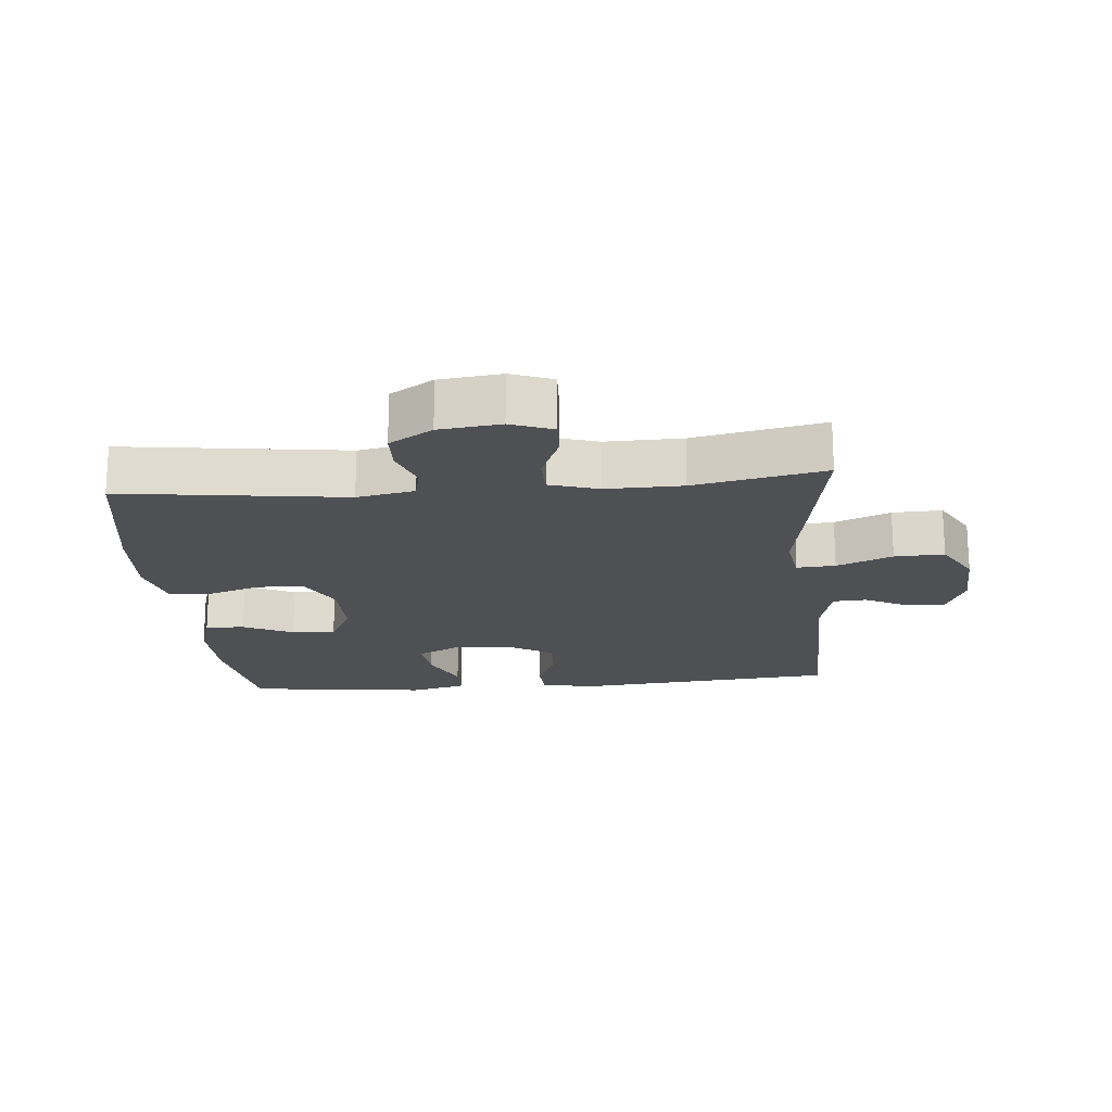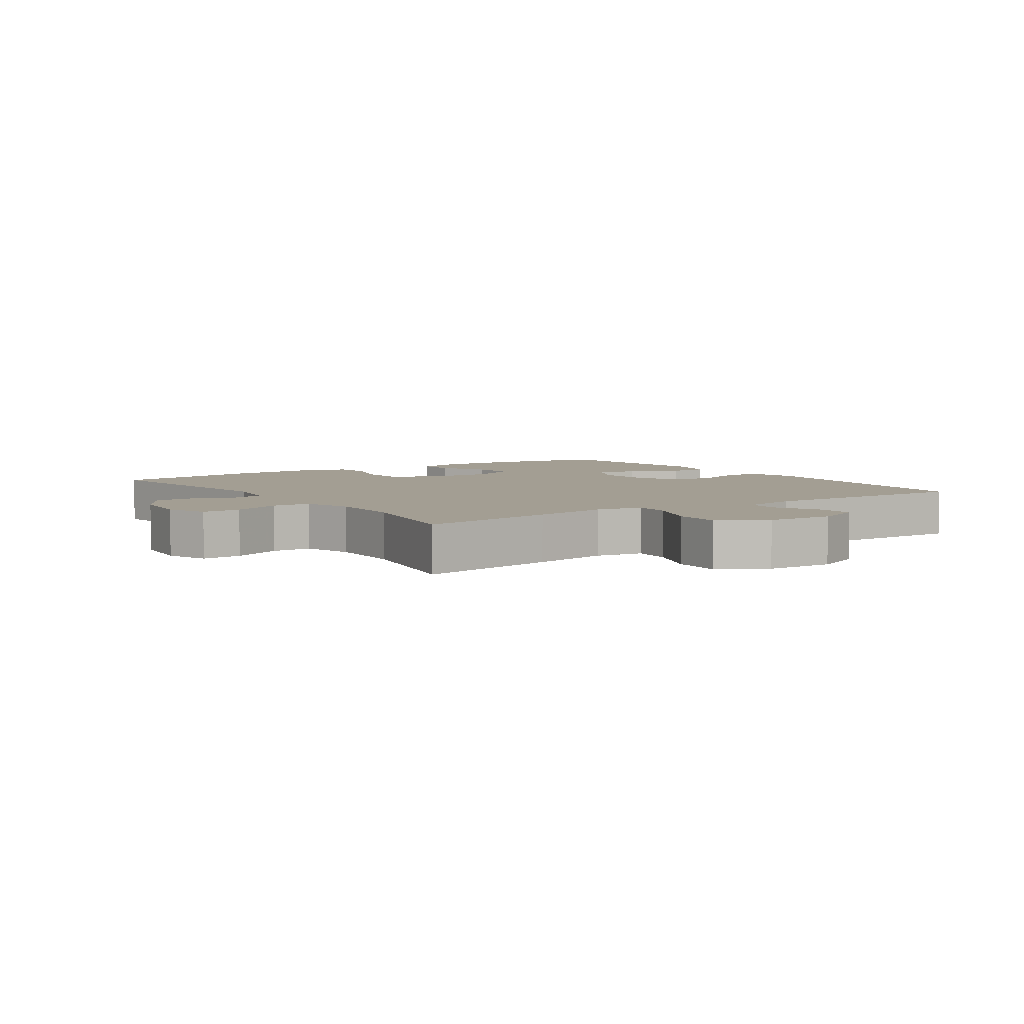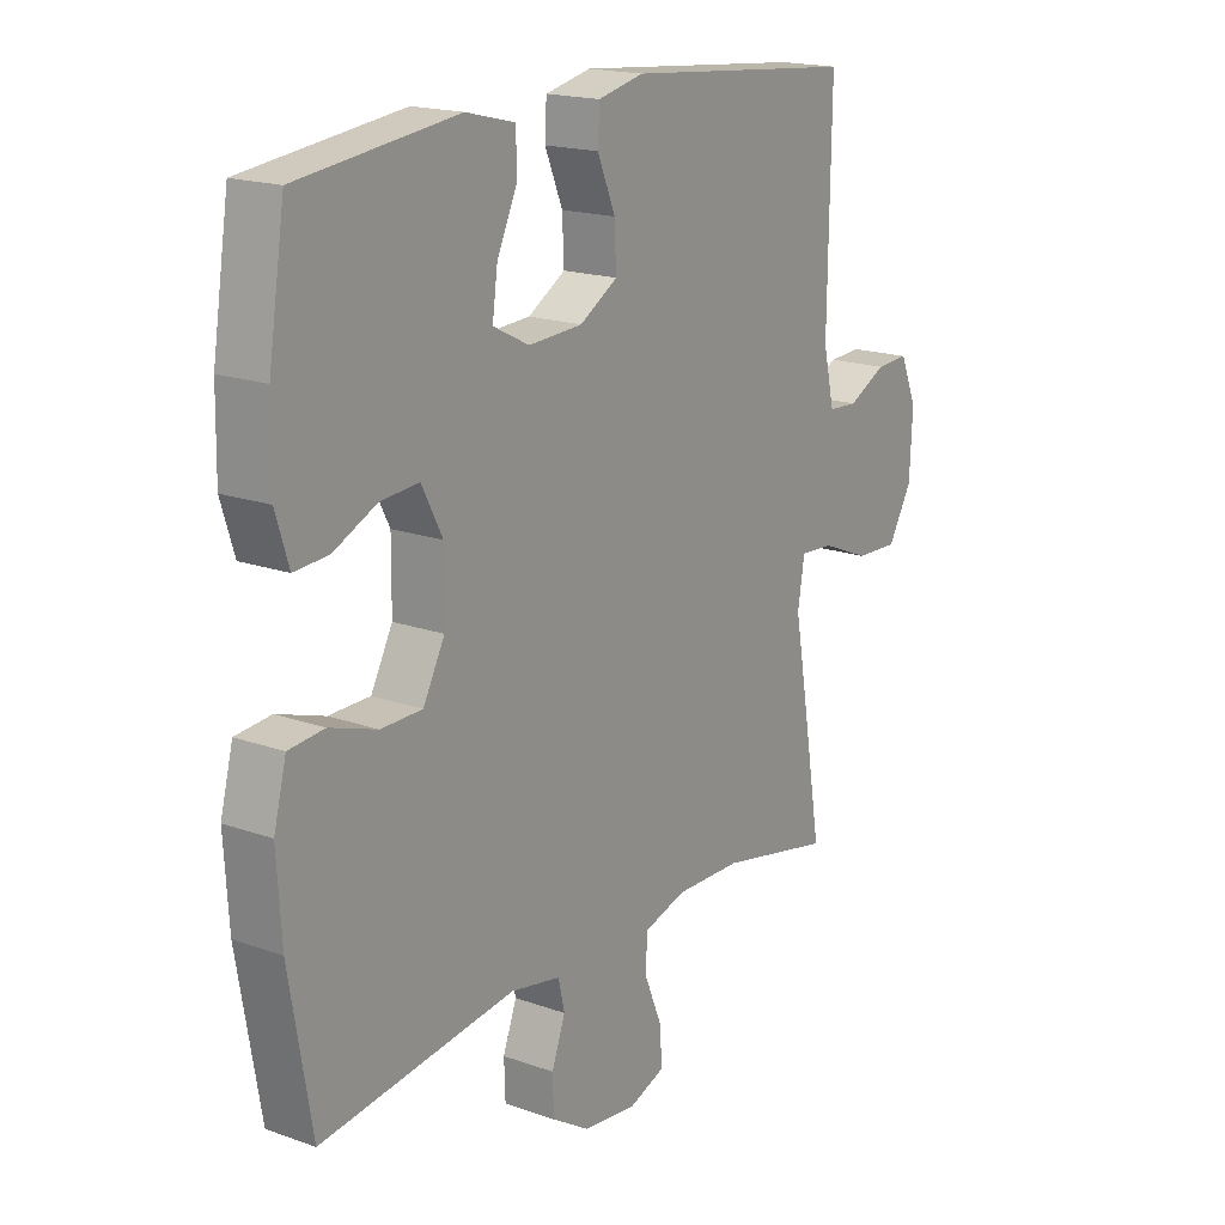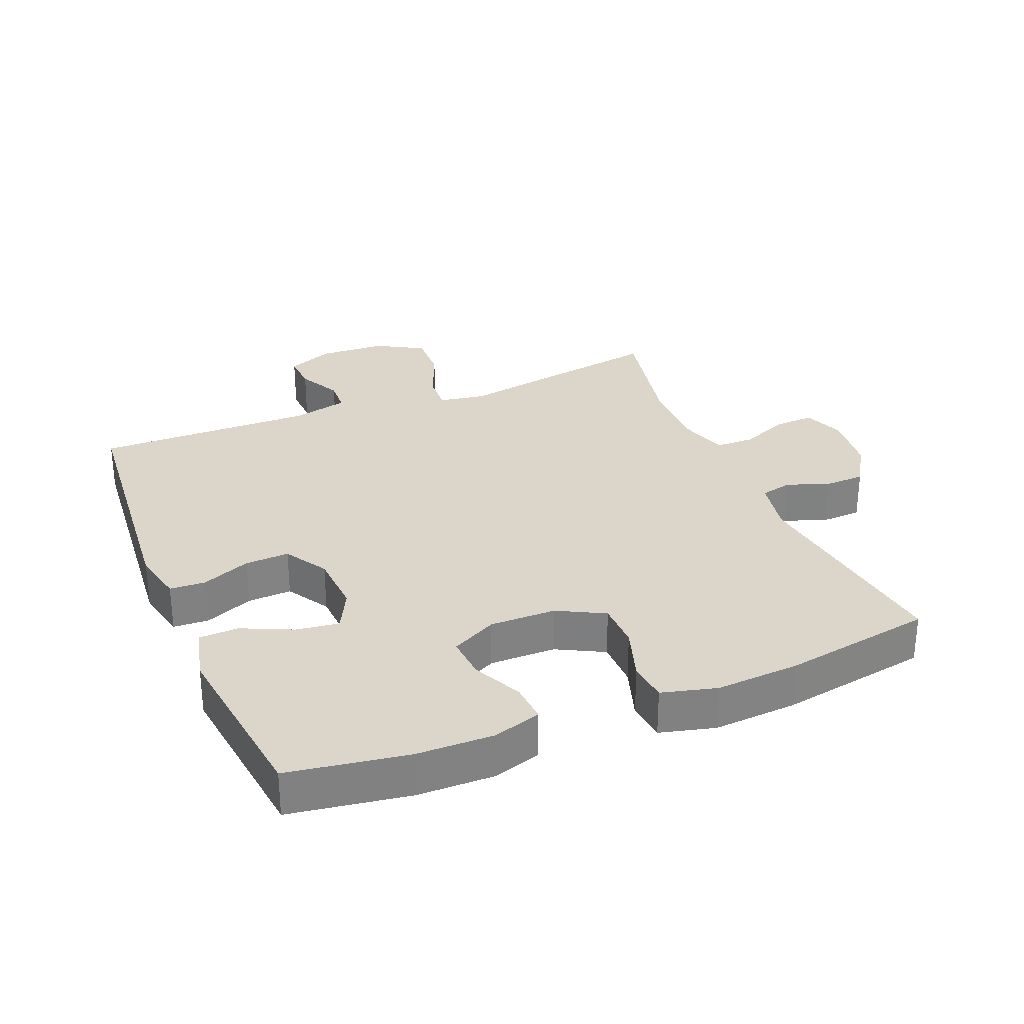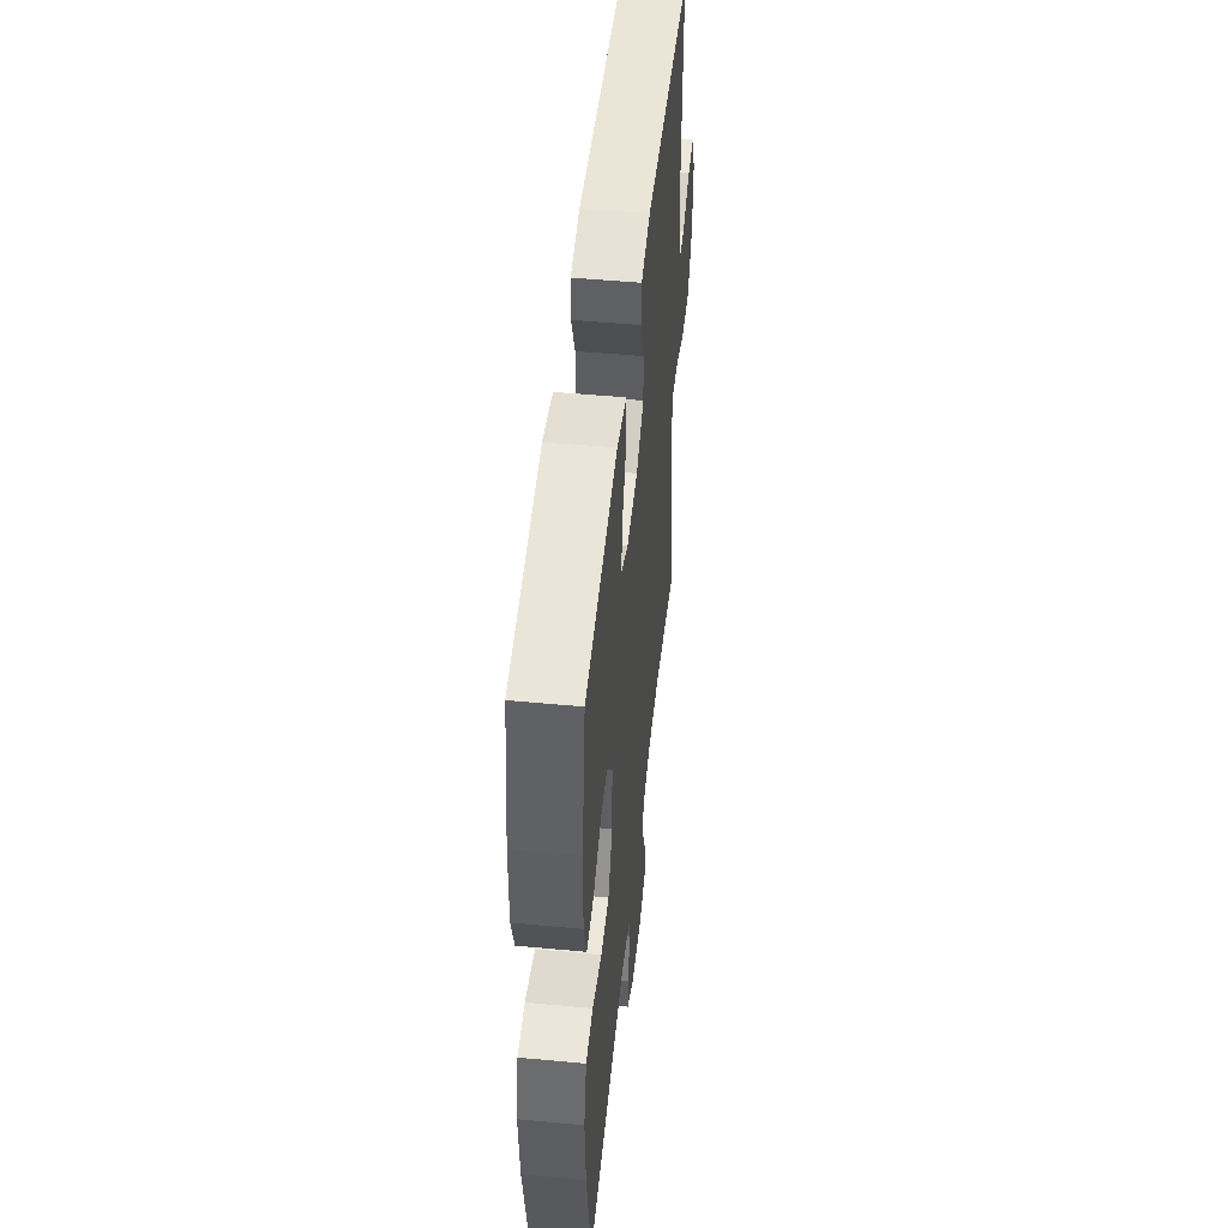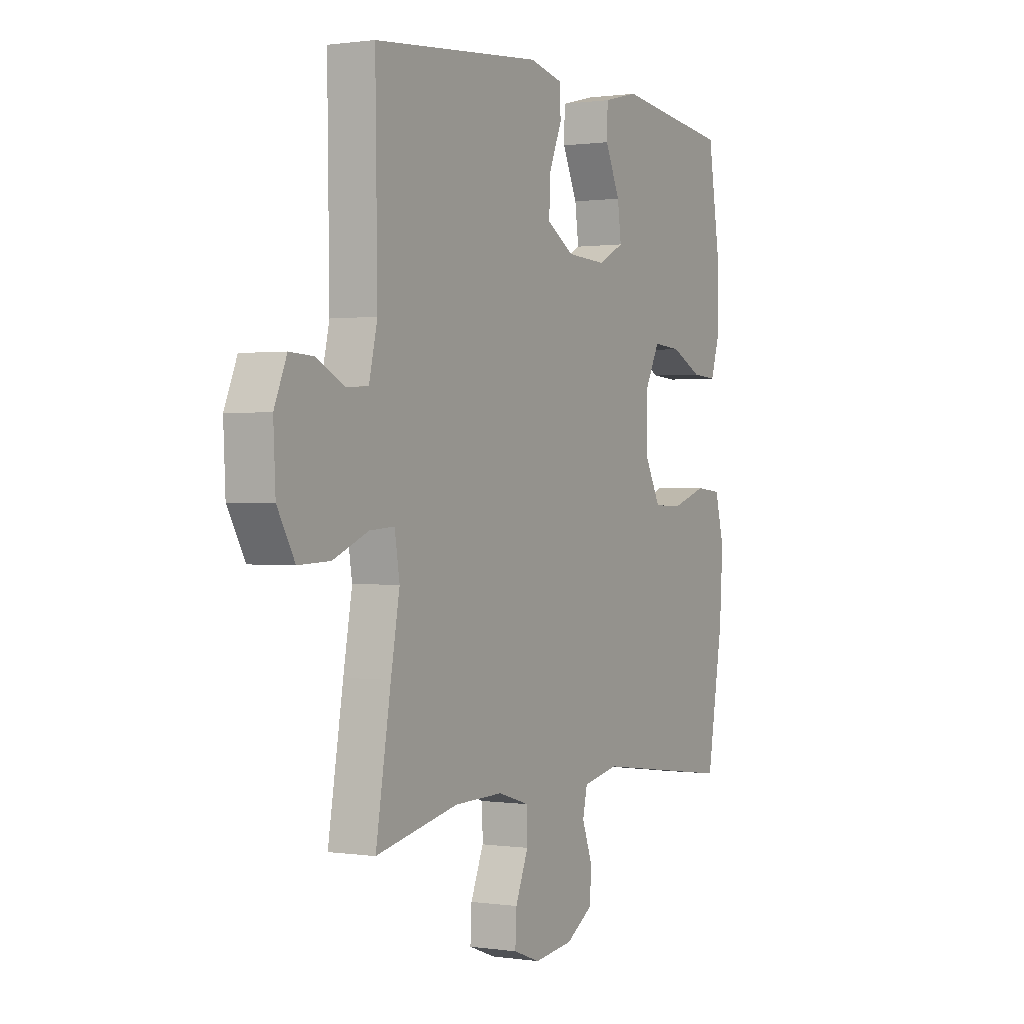
<metadata>
{"format":"obj","ext":"obj","renderer":"f3d","projection":"perspective","resolution":1024,"background":"white","views":[{"elev":-19.1,"azim":-174.9,"up":"+Y"},{"elev":5.2,"azim":-124.5,"up":"+Y"},{"elev":18.0,"azim":124.8,"up":"+Z"},{"elev":29.9,"azim":67.6,"up":"+Y"},{"elev":50.3,"azim":95.9,"up":"+Z"},{"elev":0.6,"azim":-61.3,"up":"+Z"}]}
</metadata>
<code>
v -0.5 0.07 -0.5
v -0.464 0.07 -0.286
v -0.443 0.07 -0.169
v -0.455 0.07 -0.096
v -0.514 0.07 -0.1
v -0.599 0.07 -0.135
v -0.675 0.07 -0.138
v -0.717 0.07 -0.065
v -0.722 0.07 0.039
v -0.692 0.07 0.11
v -0.634 0.07 0.107
v -0.567 0.07 0.073
v -0.515 0.07 0.076
v -0.495 0.07 0.162
v -0.5 0.07 0.5
v -0.093 0.07 0.537
v -0.013 0.07 0.519
v -0.01 0.07 0.464
v -0.041 0.07 0.389
v -0.044 0.07 0.321
v 0.022 0.07 0.281
v 0.117 0.07 0.276
v 0.18 0.07 0.308
v 0.171 0.07 0.374
v 0.135 0.07 0.452
v 0.137 0.07 0.513
v 0.222 0.07 0.534
v 0.5 0.07 0.5
v 0.529 0.07 0.316
v 0.531 0.07 0.198
v 0.508 0.07 0.124
v 0.448 0.07 0.128
v 0.372 0.07 0.164
v 0.305 0.07 0.169
v 0.269 0.07 0.099
v 0.27 0.07 -0.003
v 0.308 0.07 -0.075
v 0.38 0.07 -0.076
v 0.463 0.07 -0.049
v 0.525 0.07 -0.055
v 0.547 0.07 -0.14
v 0.539 0.07 -0.269
v 0.5 0.07 -0.5
v 0.159 0.07 -0.455
v 0.071 0.07 -0.472
v 0.06 0.07 -0.521
v 0.084 0.07 -0.586
v 0.082 0.07 -0.648
v 0.016 0.07 -0.689
v -0.078 0.07 -0.7
v -0.142 0.07 -0.676
v -0.139 0.07 -0.615
v -0.108 0.07 -0.54
v -0.109 0.07 -0.48
v -0.184 0.07 -0.457
v -0.301 0.07 -0.459
v -0.5 0 -0.5
v -0.464 0 -0.286
v -0.443 0 -0.169
v -0.455 0 -0.096
v -0.514 0 -0.1
v -0.599 0 -0.135
v -0.675 0 -0.138
v -0.717 0 -0.065
v -0.722 0 0.039
v -0.692 0 0.11
v -0.634 0 0.107
v -0.567 0 0.073
v -0.515 0 0.076
v -0.495 0 0.162
v -0.5 0 0.5
v -0.093 0 0.537
v -0.013 0 0.519
v -0.01 0 0.464
v -0.041 0 0.389
v -0.044 0 0.321
v 0.022 0 0.281
v 0.117 0 0.276
v 0.18 0 0.308
v 0.171 0 0.374
v 0.135 0 0.452
v 0.137 0 0.513
v 0.222 0 0.534
v 0.5 0 0.5
v 0.529 0 0.316
v 0.531 0 0.198
v 0.508 0 0.124
v 0.448 0 0.128
v 0.372 0 0.164
v 0.305 0 0.169
v 0.269 0 0.099
v 0.27 0 -0.003
v 0.308 0 -0.075
v 0.38 0 -0.076
v 0.463 0 -0.049
v 0.525 0 -0.055
v 0.547 0 -0.14
v 0.539 0 -0.269
v 0.5 0 -0.5
v 0.159 0 -0.455
v 0.071 0 -0.472
v 0.06 0 -0.521
v 0.084 0 -0.586
v 0.082 0 -0.648
v 0.016 0 -0.689
v -0.078 0 -0.7
v -0.142 0 -0.676
v -0.139 0 -0.615
v -0.108 0 -0.54
v -0.109 0 -0.48
v -0.184 0 -0.457
v -0.301 0 -0.459
f 50 51 52 53
f 50 53 54
f 49 50 54
f 46 47 48 49
f 45 46 49 54
f 44 45 54 55
f 42 43 44
f 41 42 44 55
f 38 39 40 41
f 37 38 41 55
f 30 31 32 33
f 30 33 34
f 29 30 34
f 28 29 34
f 27 28 34
f 24 25 26 27
f 23 24 27 34
f 22 23 34 35
f 16 17 18 19
f 14 15 16 19
f 13 14 19 20
f 9 10 11 12
f 9 12 13
f 8 9 13
f 5 6 7 8
f 4 5 8 13
f 56 1 2 3
f 56 3 4
f 36 37 55 56
f 21 22 35 36
f 20 21 36 56
f 4 13 20 56
f 109 108 107 106
f 110 109 106
f 110 106 105
f 105 104 103 102
f 110 105 102 101
f 111 110 101 100
f 100 99 98
f 111 100 98 97
f 97 96 95 94
f 111 97 94 93
f 89 88 87 86
f 90 89 86
f 90 86 85
f 90 85 84
f 90 84 83
f 83 82 81 80
f 90 83 80 79
f 91 90 79 78
f 75 74 73 72
f 75 72 71 70
f 76 75 70 69
f 68 67 66 65
f 69 68 65
f 69 65 64
f 64 63 62 61
f 69 64 61 60
f 59 58 57 112
f 60 59 112
f 112 111 93 92
f 92 91 78 77
f 112 92 77 76
f 112 76 69 60
f 1 57 58 2
f 2 58 59 3
f 3 59 60 4
f 4 60 61 5
f 5 61 62 6
f 6 62 63 7
f 7 63 64 8
f 8 64 65 9
f 9 65 66 10
f 10 66 67 11
f 11 67 68 12
f 12 68 69 13
f 13 69 70 14
f 14 70 71 15
f 15 71 72 16
f 16 72 73 17
f 17 73 74 18
f 18 74 75 19
f 19 75 76 20
f 20 76 77 21
f 21 77 78 22
f 22 78 79 23
f 23 79 80 24
f 24 80 81 25
f 25 81 82 26
f 26 82 83 27
f 27 83 84 28
f 28 84 85 29
f 29 85 86 30
f 30 86 87 31
f 31 87 88 32
f 32 88 89 33
f 33 89 90 34
f 34 90 91 35
f 35 91 92 36
f 36 92 93 37
f 37 93 94 38
f 38 94 95 39
f 39 95 96 40
f 40 96 97 41
f 41 97 98 42
f 42 98 99 43
f 43 99 100 44
f 44 100 101 45
f 45 101 102 46
f 46 102 103 47
f 47 103 104 48
f 48 104 105 49
f 49 105 106 50
f 50 106 107 51
f 51 107 108 52
f 52 108 109 53
f 53 109 110 54
f 54 110 111 55
f 55 111 112 56
f 56 112 57 1

</code>
